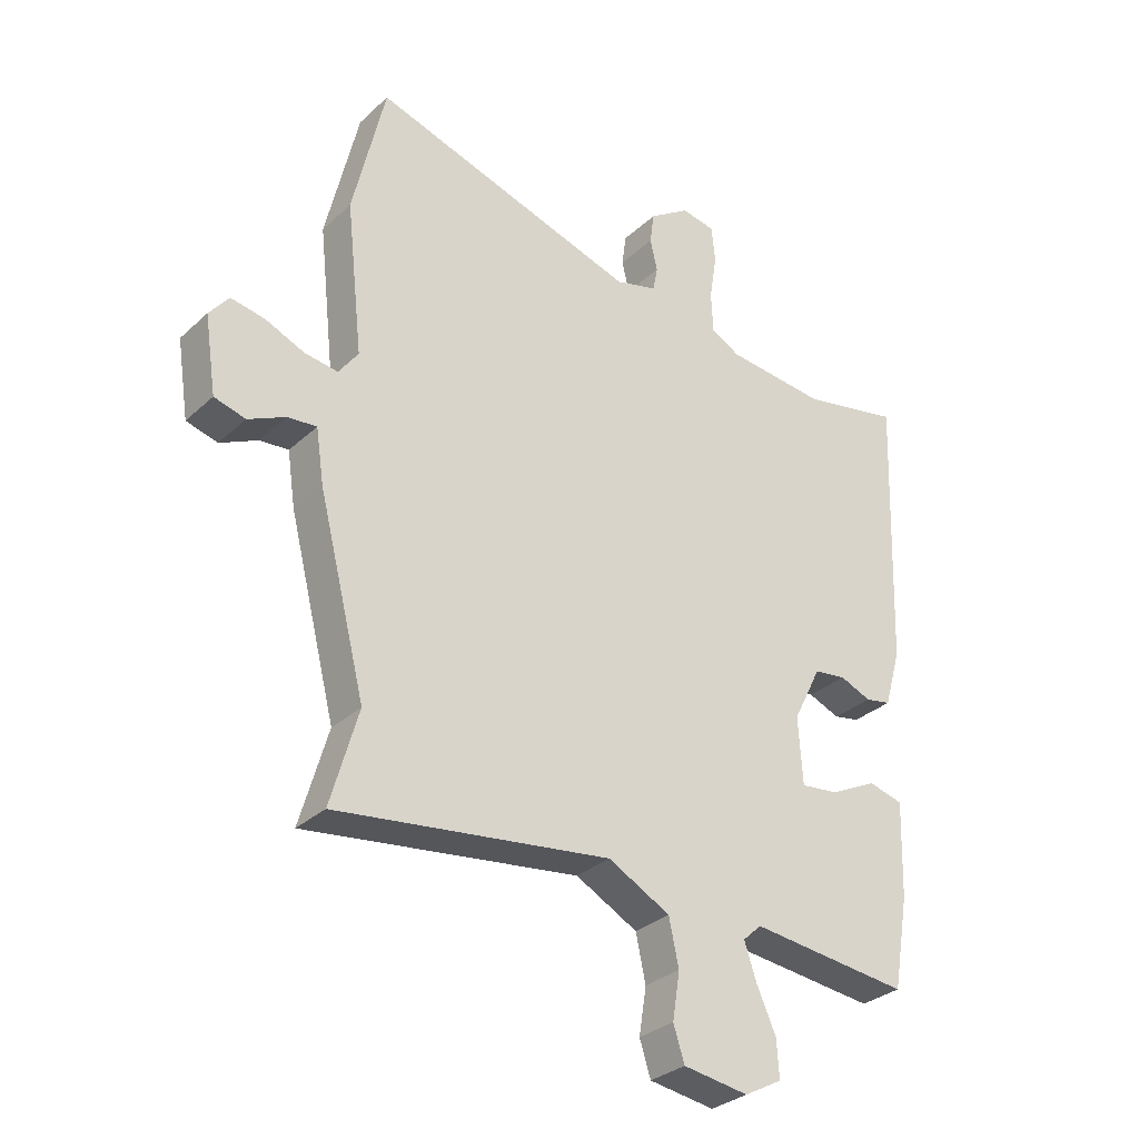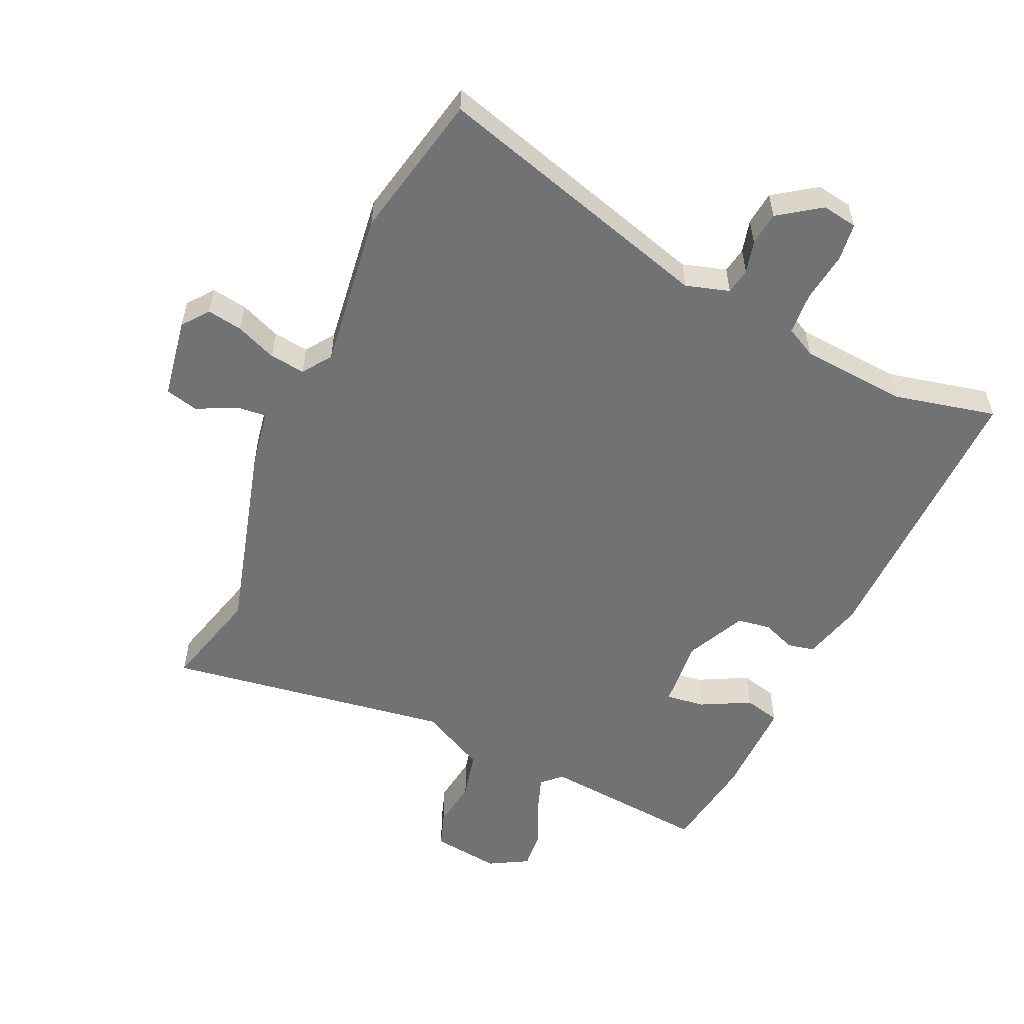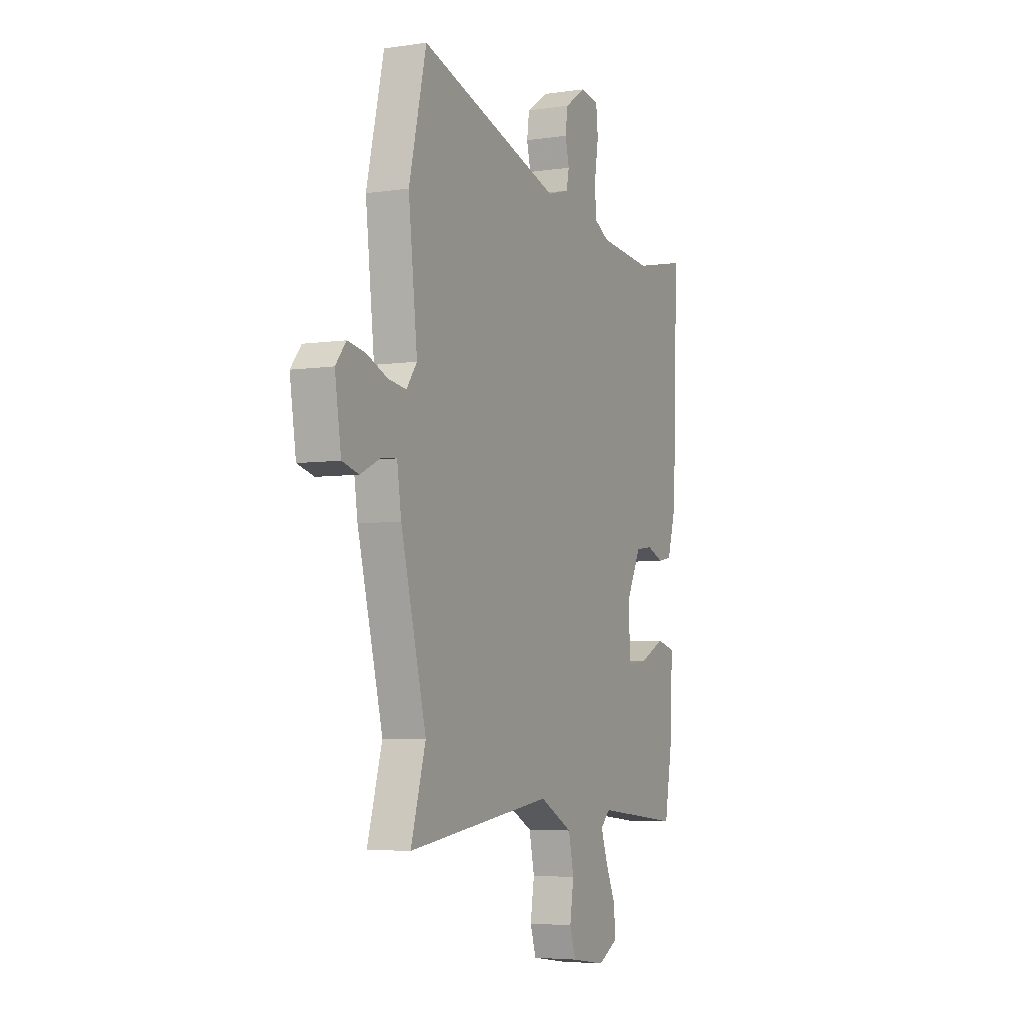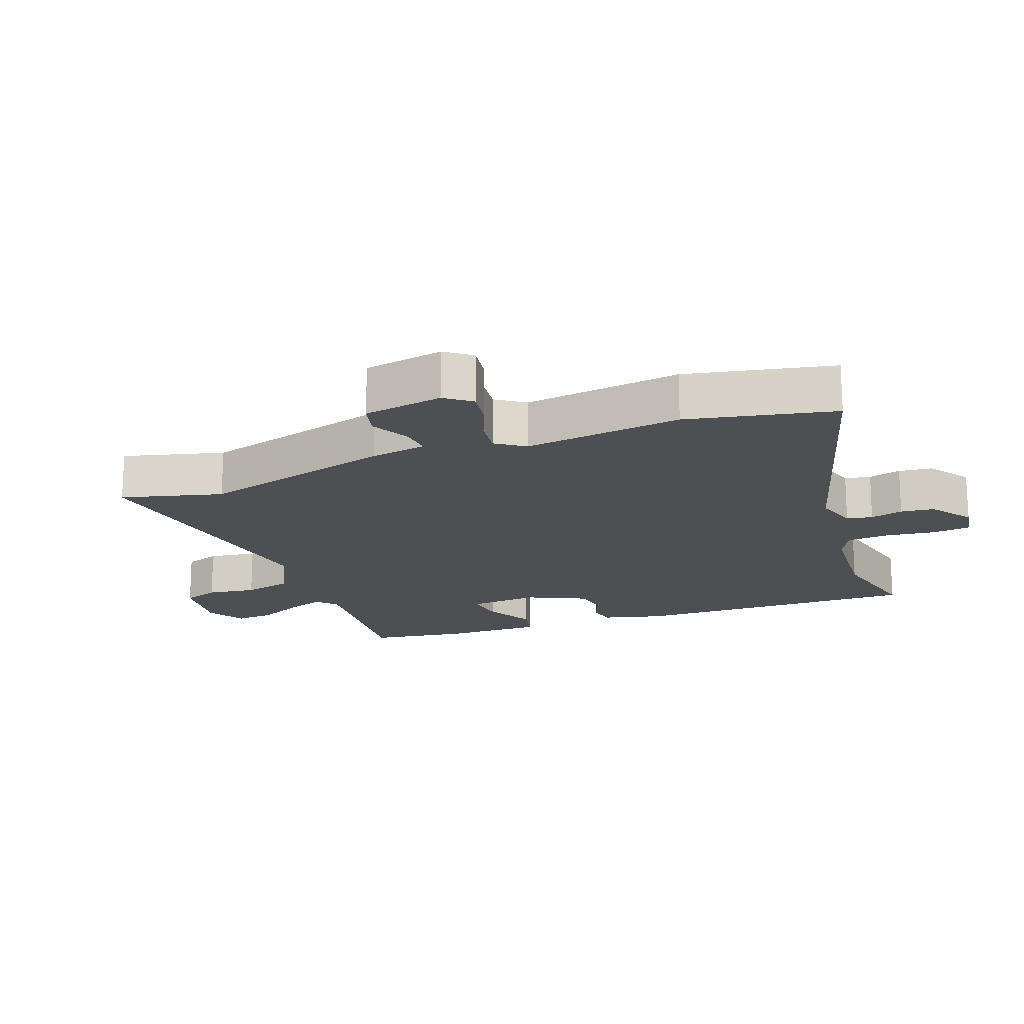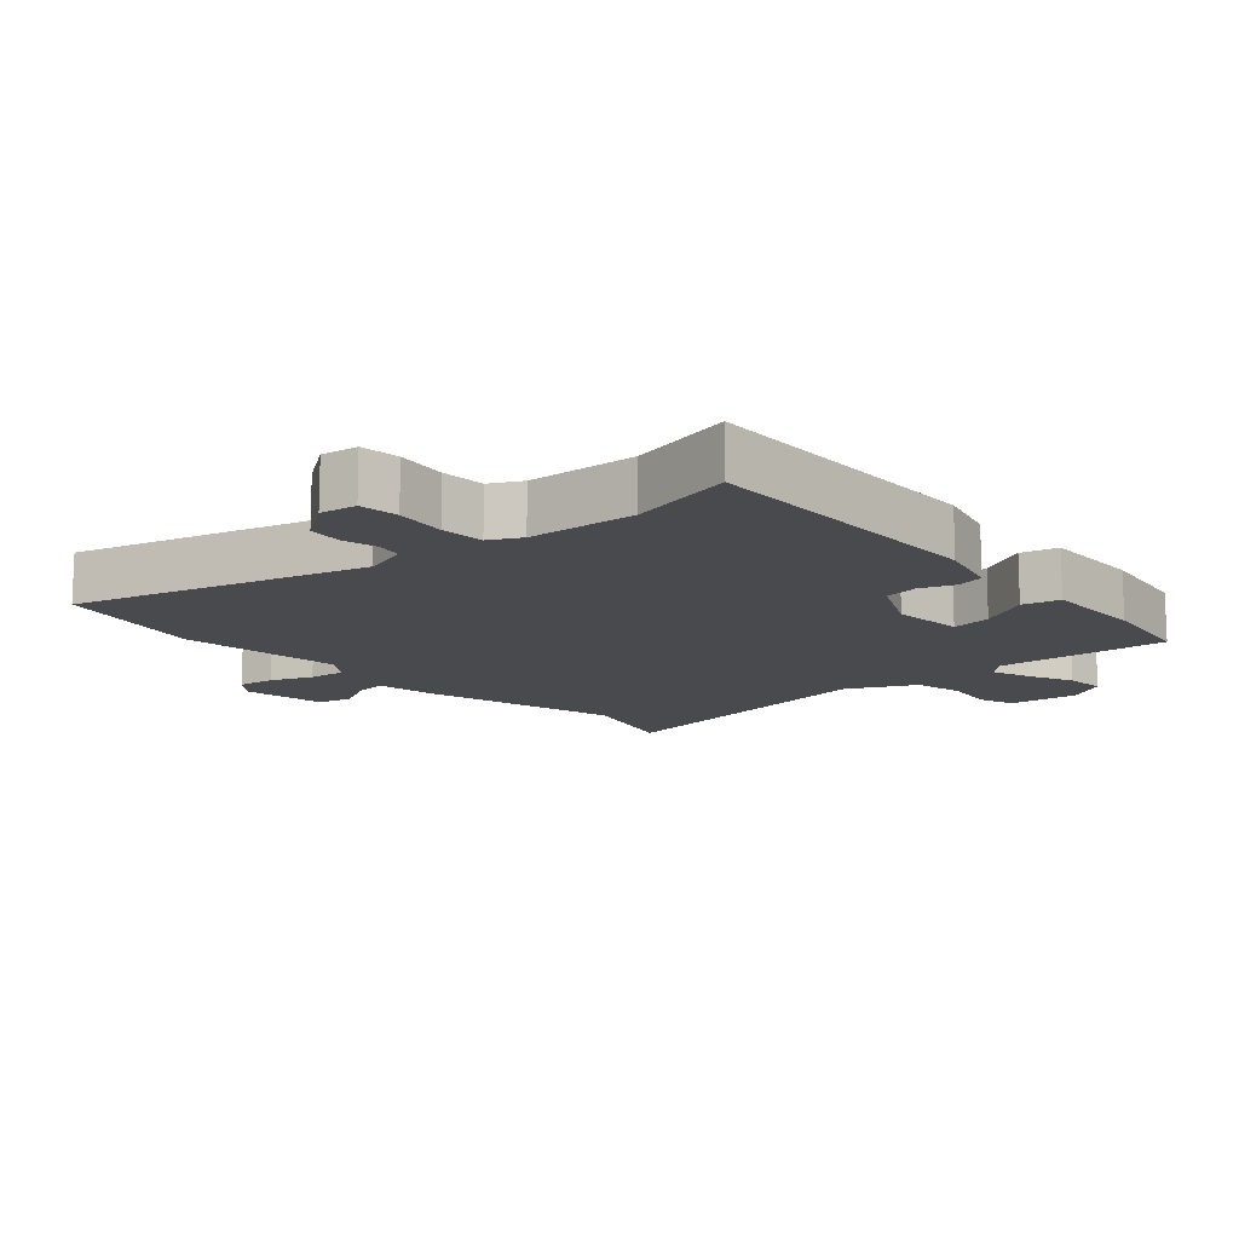
<metadata>
{"format":"obj","ext":"obj","renderer":"f3d","projection":"perspective","resolution":1024,"background":"white","views":[{"elev":-31.0,"azim":-37.8,"up":"+Z"},{"elev":-55.5,"azim":-23.3,"up":"+Y"},{"elev":-5.0,"azim":-64.7,"up":"+Z"},{"elev":-17.7,"azim":-68.1,"up":"+Y"},{"elev":-13.4,"azim":42.9,"up":"+Y"}]}
</metadata>
<code>
v -0.503 0.07 -0.509
v -0.458 0.07 -0.353
v -0.535 0.07 -0.049
v -0.548 0.07 0.039
v -0.595 0.07 0.035
v -0.656 0.07 0.006
v -0.707 0.07 0.02
v -0.726 0.07 0.145
v -0.694 0.07 0.185
v -0.639 0.07 0.175
v -0.576 0.07 0.148
v -0.521 0.07 0.14
v -0.489 0.07 0.184
v -0.516 0.07 0.43
v -0.463 0.07 0.657
v -0.028 0.07 0.522
v 0.04 0.07 0.541
v 0.048 0.07 0.581
v 0.036 0.07 0.632
v 0.043 0.07 0.684
v 0.109 0.07 0.728
v 0.164 0.07 0.718
v 0.17 0.07 0.659
v 0.158 0.07 0.582
v 0.161 0.07 0.516
v 0.208 0.07 0.49
v 0.372 0.07 0.474
v 0.532 0.07 0.507
v 0.516 0.07 0.057
v 0.489 0.07 -0.037
v 0.447 0.07 -0.045
v 0.396 0.07 -0.024
v 0.344 0.07 -0.031
v 0.298 0.07 -0.123
v 0.305 0.07 -0.232
v 0.366 0.07 -0.225
v 0.443 0.07 -0.187
v 0.499 0.07 -0.202
v 0.494 0.07 -0.357
v 0.468 0.07 -0.506
v 0.208 0.07 -0.477
v 0.178 0.07 -0.505
v 0.198 0.07 -0.564
v 0.229 0.07 -0.633
v 0.233 0.07 -0.694
v 0.172 0.07 -0.727
v 0.066 0.07 -0.711
v 0.048 0.07 -0.655
v 0.06 0.07 -0.579
v 0.044 0.07 -0.504
v -0.057 0.07 -0.45
v -0.503 0 -0.509
v -0.458 0 -0.353
v -0.535 0 -0.049
v -0.548 0 0.039
v -0.595 0 0.035
v -0.656 0 0.006
v -0.707 0 0.02
v -0.726 0 0.145
v -0.694 0 0.185
v -0.639 0 0.175
v -0.576 0 0.148
v -0.521 0 0.14
v -0.489 0 0.184
v -0.516 0 0.43
v -0.463 0 0.657
v -0.028 0 0.522
v 0.04 0 0.541
v 0.048 0 0.581
v 0.036 0 0.632
v 0.043 0 0.684
v 0.109 0 0.728
v 0.164 0 0.718
v 0.17 0 0.659
v 0.158 0 0.582
v 0.161 0 0.516
v 0.208 0 0.49
v 0.372 0 0.474
v 0.532 0 0.507
v 0.516 0 0.057
v 0.489 0 -0.037
v 0.447 0 -0.045
v 0.396 0 -0.024
v 0.344 0 -0.031
v 0.298 0 -0.123
v 0.305 0 -0.232
v 0.366 0 -0.225
v 0.443 0 -0.187
v 0.499 0 -0.202
v 0.494 0 -0.357
v 0.468 0 -0.506
v 0.208 0 -0.477
v 0.178 0 -0.505
v 0.198 0 -0.564
v 0.229 0 -0.633
v 0.233 0 -0.694
v 0.172 0 -0.727
v 0.066 0 -0.711
v 0.048 0 -0.655
v 0.06 0 -0.579
v 0.044 0 -0.504
v -0.057 0 -0.45
f 46 47 48 49
f 46 49 50
f 43 44 45 46
f 42 43 46 50
f 41 42 50 51
f 39 40 41
f 36 37 38 39
f 35 36 39 41
f 34 35 41 51
f 29 30 31 32
f 27 28 29 32
f 26 27 32 33
f 25 26 33 34
f 21 22 23 24
f 21 24 25
f 18 19 20 21
f 17 18 21 25
f 16 17 25 34
f 13 14 15 16
f 12 13 16 34
f 8 9 10 11
f 5 6 7 8
f 4 5 8 11
f 2 3 4
f 34 51 1 2
f 4 11 12 34
f 2 4 34
f 100 99 98 97
f 101 100 97
f 97 96 95 94
f 101 97 94 93
f 102 101 93 92
f 92 91 90
f 90 89 88 87
f 92 90 87 86
f 102 92 86 85
f 83 82 81 80
f 83 80 79 78
f 84 83 78 77
f 85 84 77 76
f 75 74 73 72
f 76 75 72
f 72 71 70 69
f 76 72 69 68
f 85 76 68 67
f 67 66 65 64
f 85 67 64 63
f 62 61 60 59
f 59 58 57 56
f 62 59 56 55
f 55 54 53
f 53 52 102 85
f 85 63 62 55
f 85 55 53
f 1 52 53 2
f 2 53 54 3
f 3 54 55 4
f 4 55 56 5
f 5 56 57 6
f 6 57 58 7
f 7 58 59 8
f 8 59 60 9
f 9 60 61 10
f 10 61 62 11
f 11 62 63 12
f 12 63 64 13
f 13 64 65 14
f 14 65 66 15
f 15 66 67 16
f 16 67 68 17
f 17 68 69 18
f 18 69 70 19
f 19 70 71 20
f 20 71 72 21
f 21 72 73 22
f 22 73 74 23
f 23 74 75 24
f 24 75 76 25
f 25 76 77 26
f 26 77 78 27
f 27 78 79 28
f 28 79 80 29
f 29 80 81 30
f 30 81 82 31
f 31 82 83 32
f 32 83 84 33
f 33 84 85 34
f 34 85 86 35
f 35 86 87 36
f 36 87 88 37
f 37 88 89 38
f 38 89 90 39
f 39 90 91 40
f 40 91 92 41
f 41 92 93 42
f 42 93 94 43
f 43 94 95 44
f 44 95 96 45
f 45 96 97 46
f 46 97 98 47
f 47 98 99 48
f 48 99 100 49
f 49 100 101 50
f 50 101 102 51
f 51 102 52 1

</code>
